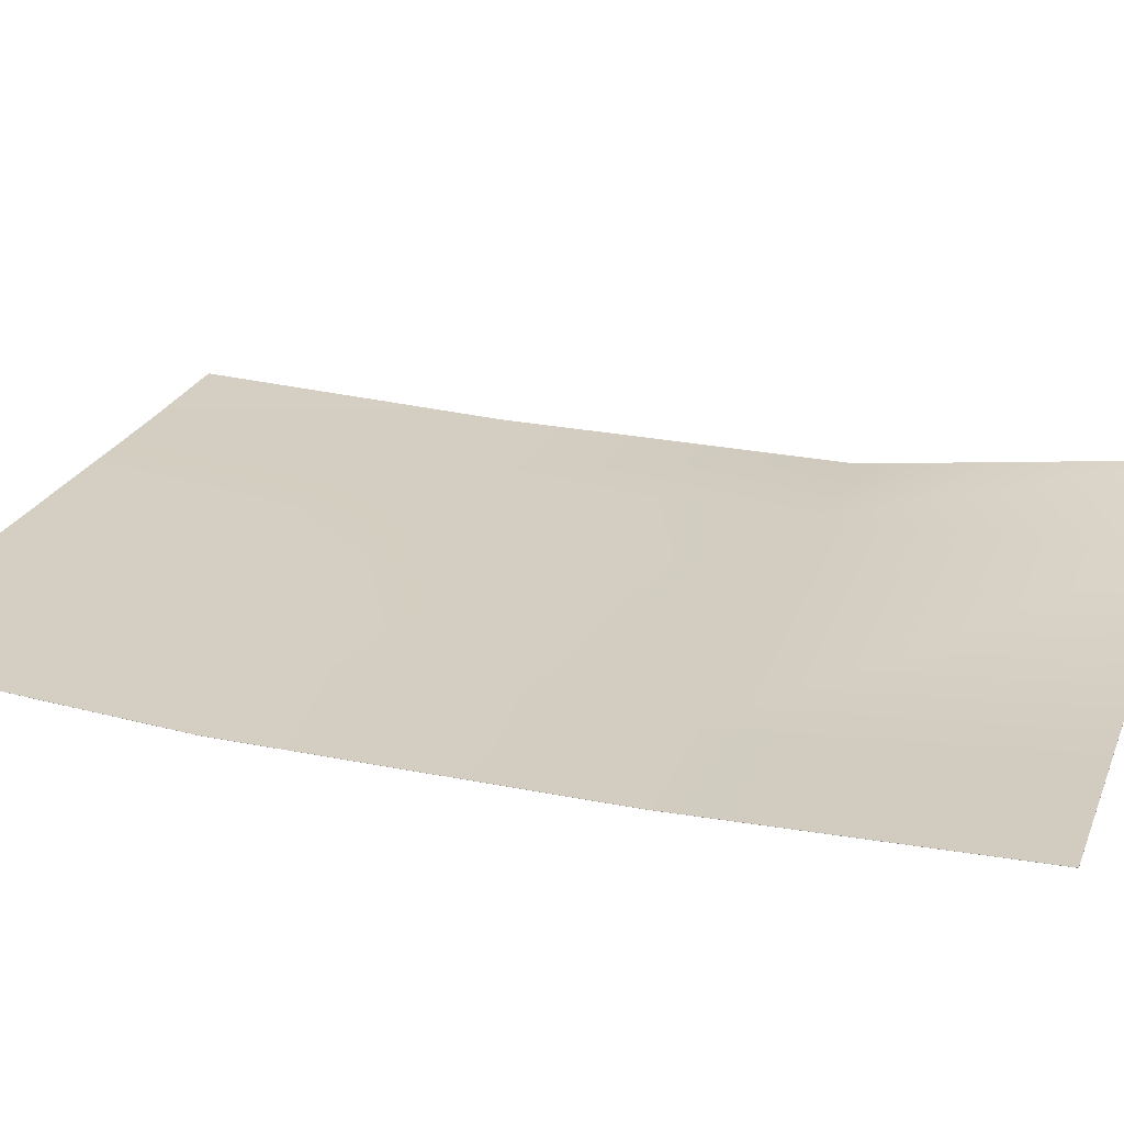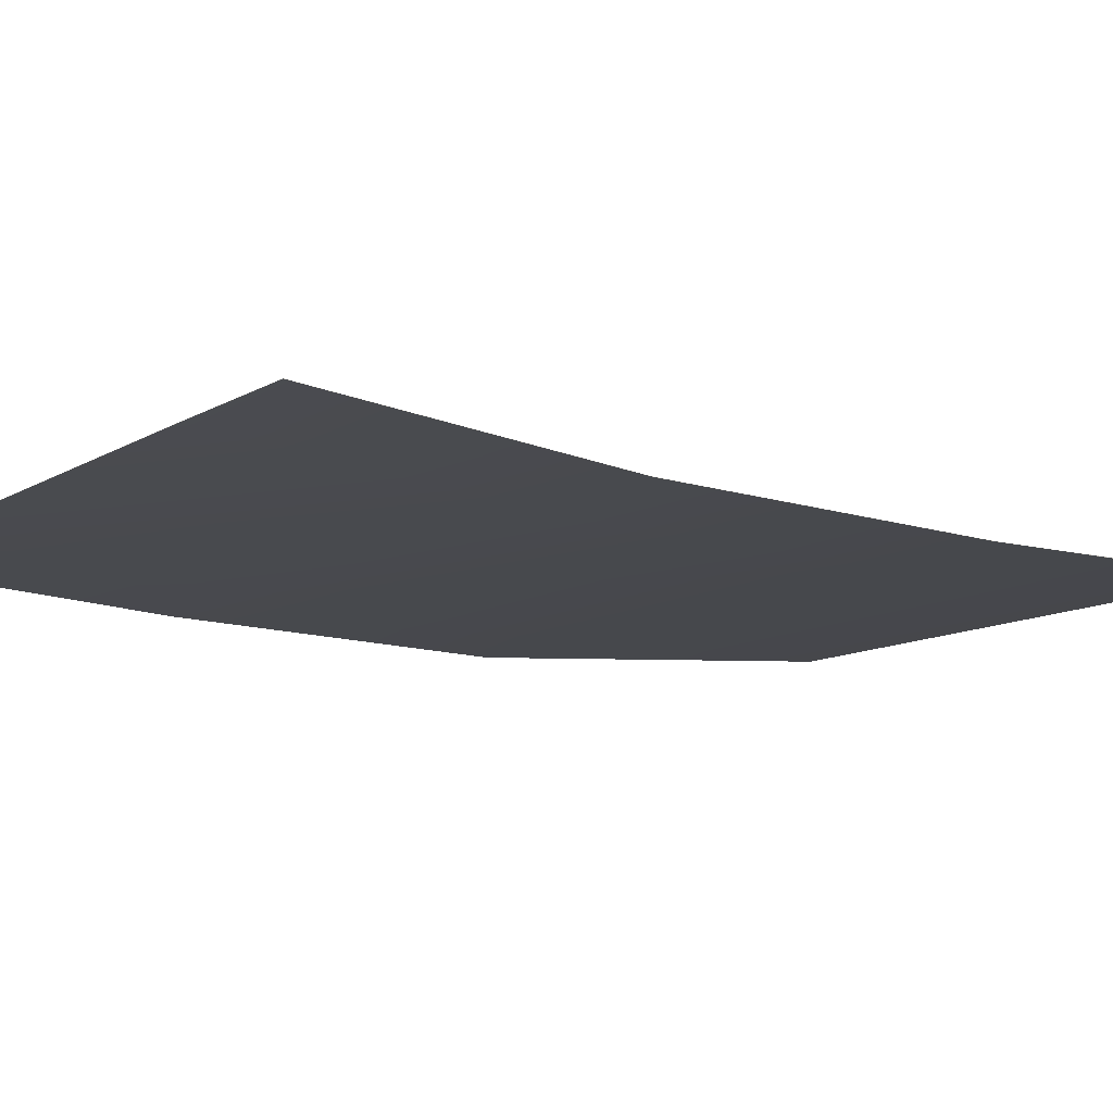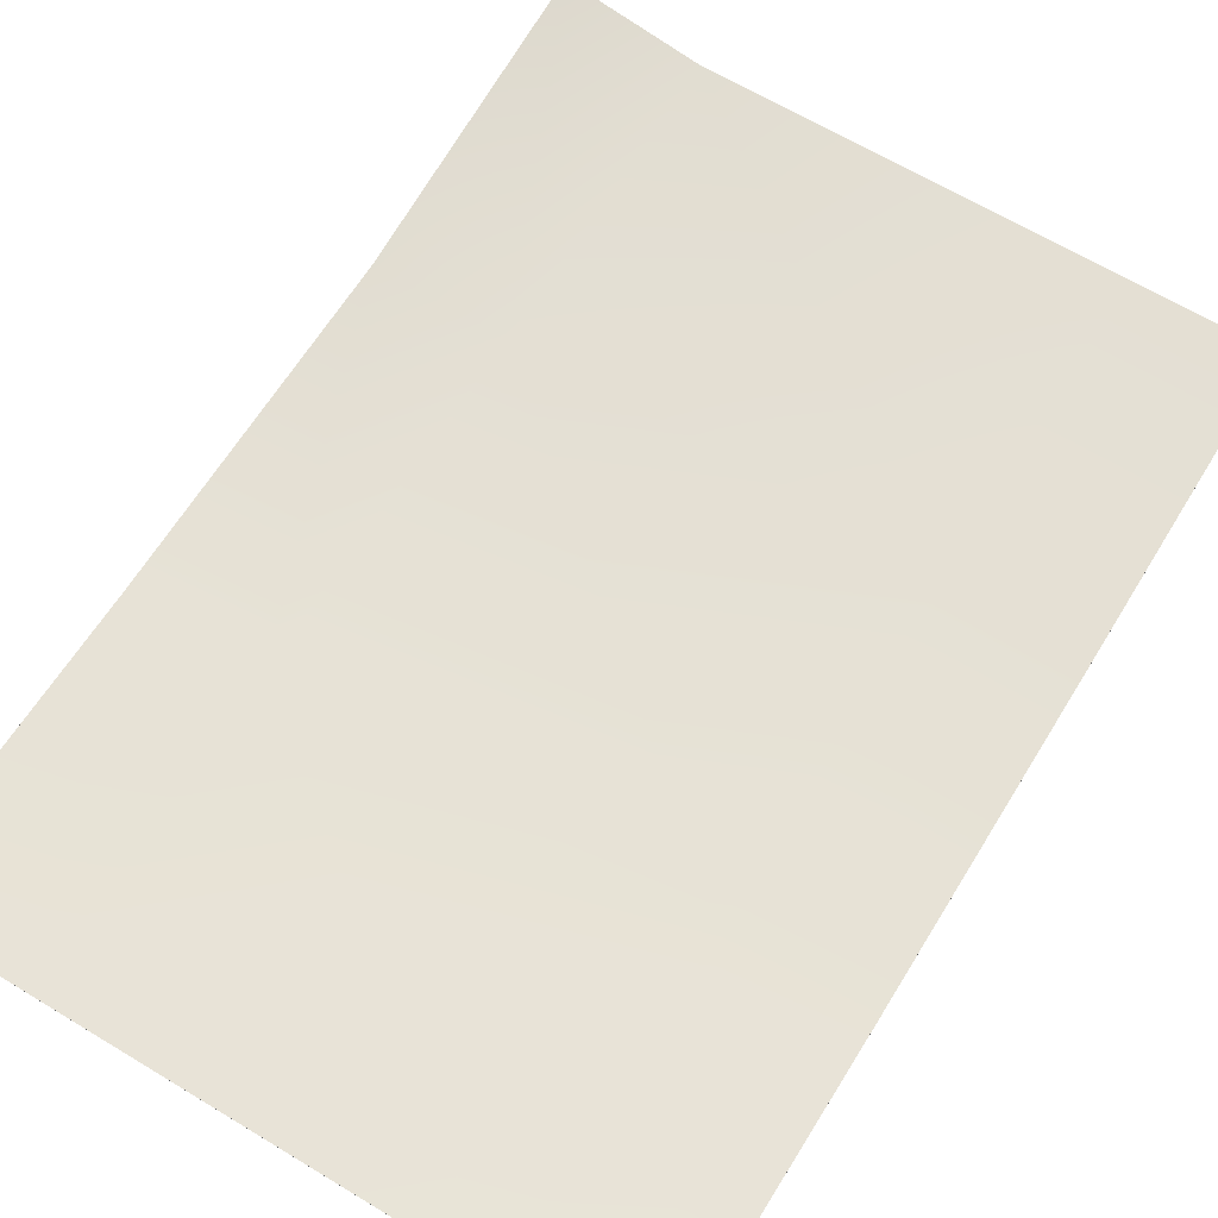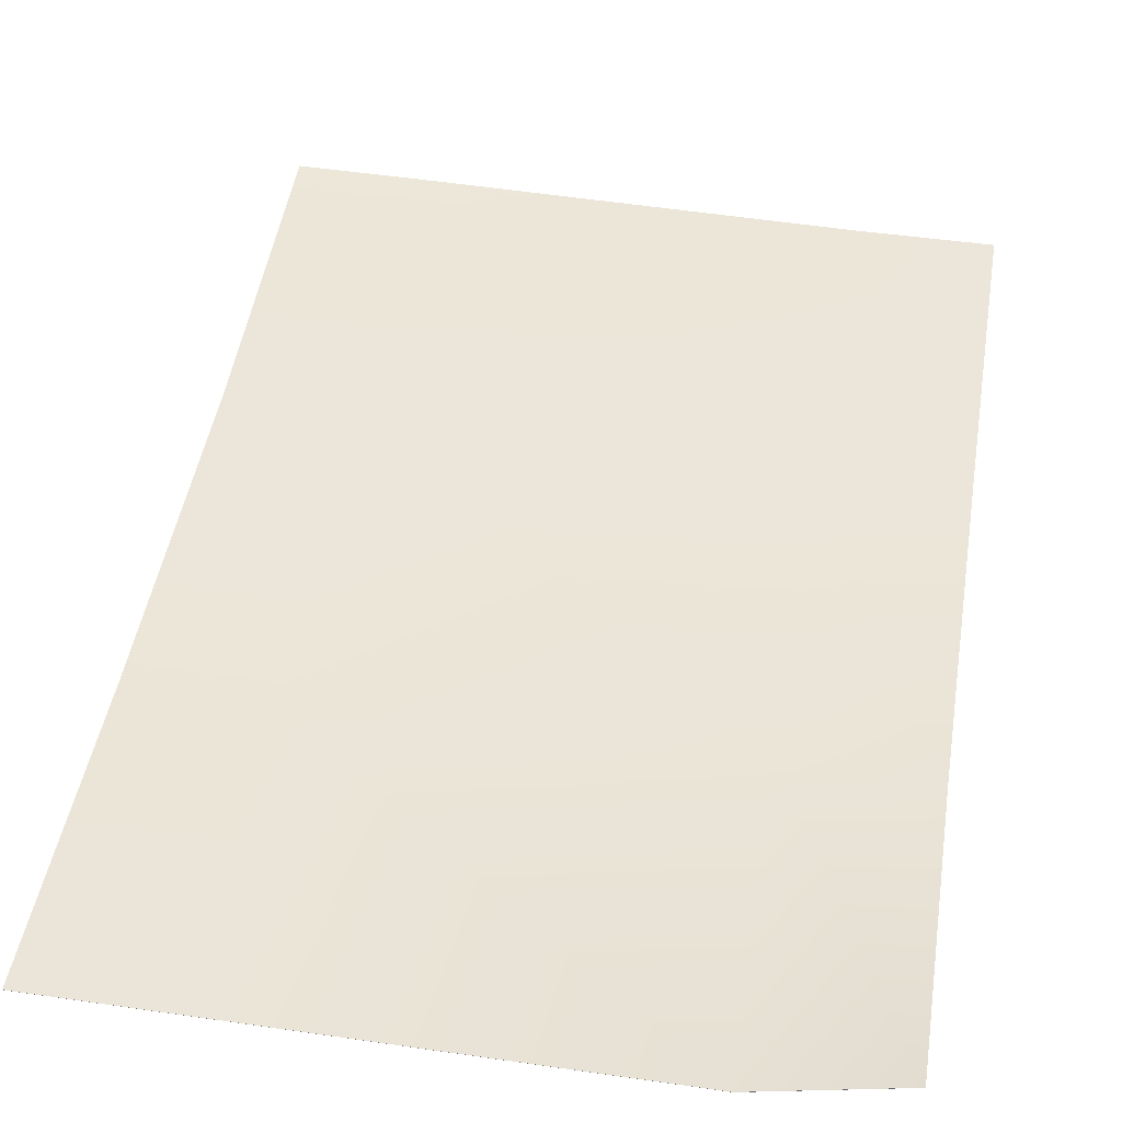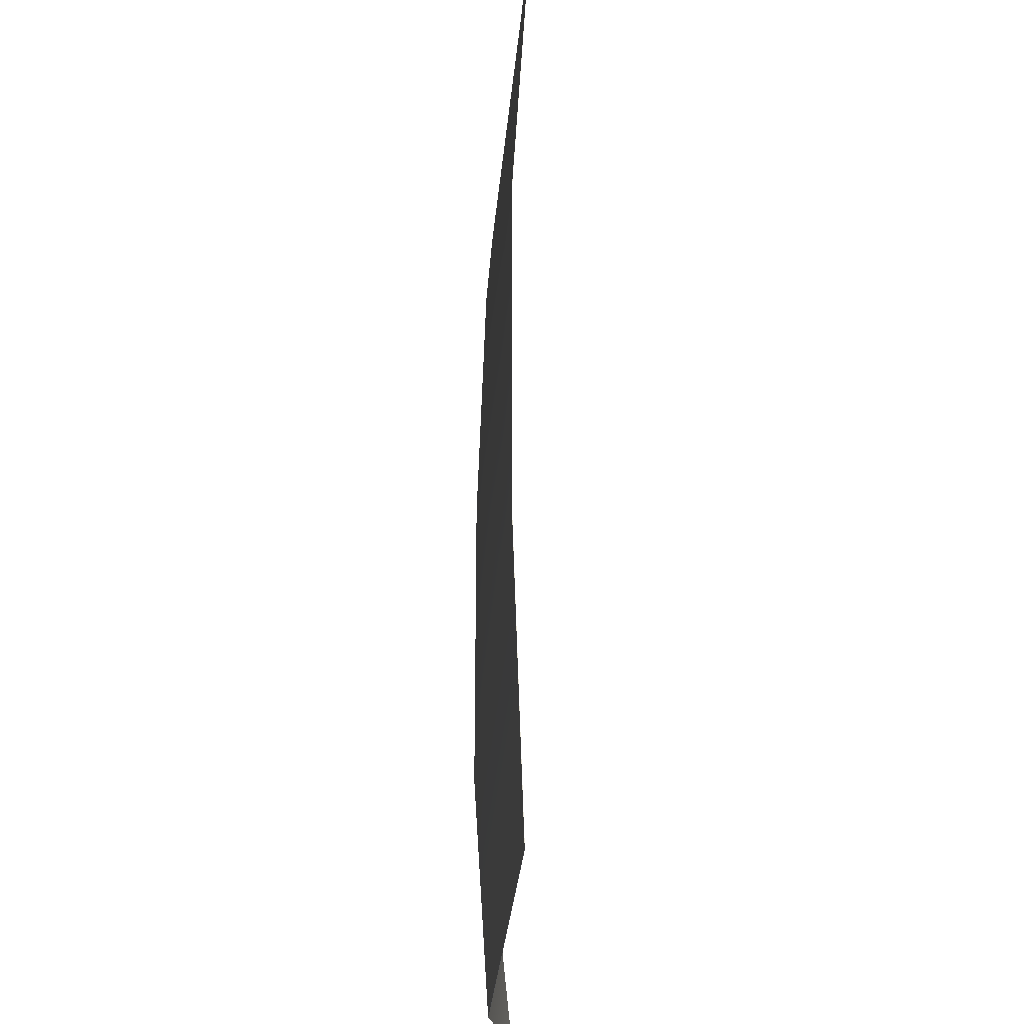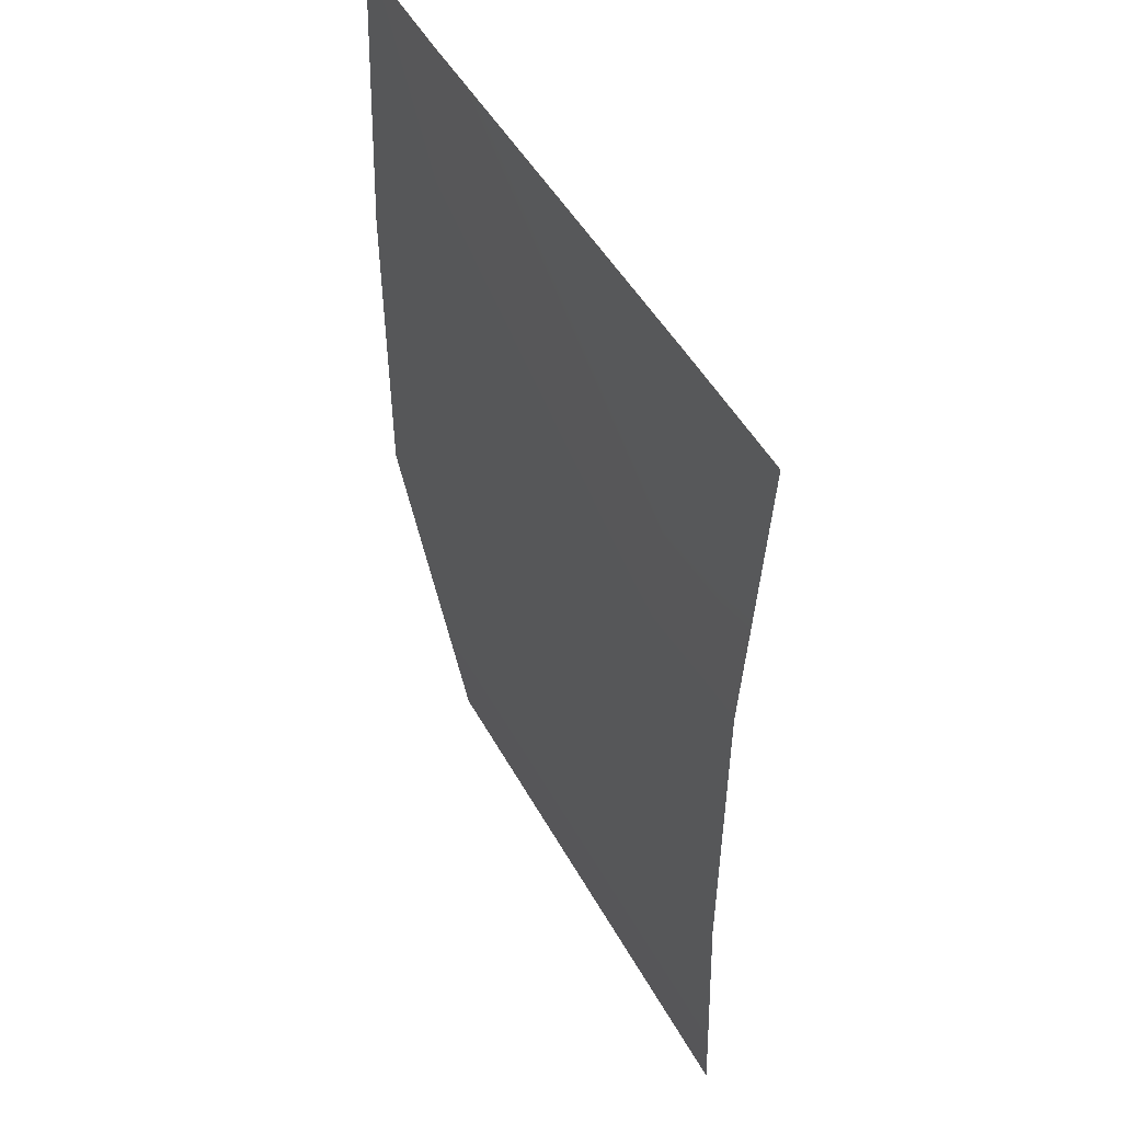
<metadata>
{"format":"obj","ext":"obj","renderer":"f3d","projection":"perspective","resolution":1024,"background":"white","views":[{"elev":24.8,"azim":108.4,"up":"+Y"},{"elev":-12.0,"azim":52.2,"up":"+Y"},{"elev":64.4,"azim":31.5,"up":"+Y"},{"elev":46.7,"azim":-170.7,"up":"+Y"},{"elev":-27.4,"azim":86.3,"up":"+Z"},{"elev":51.7,"azim":61.4,"up":"+Z"}]}
</metadata>
<code>
v  48.97 -3.234 24.43
v  41.49 -3.234 24.43
v  48.97 -3.233 30.86
v  39.05 -3.236 24.43
v  39.05 -3.236 30.86
v  39.05 -3.234 24.43
v  48.97 -2.915 36.5
v  41.49 -3.044 36.5
v  48.97 -2.917 36.5
v  51.4 -3.234 24.43
v  51.4 -3.233 30.86
v  51.4 -3.236 24.43
v  41.49 -3.045 18.79
v  48.97 -3.045 18.79
v  41.49 -3.047 18.79
v  41.49 -3.236 24.43
v  48.97 -3.236 24.43
v  41.49 -3.238 30.86
v  41.49 -3.235 30.86
v  39.05 -3.047 36.5
v  39.05 -3.233 30.86
v  39.05 -2.437 18.87
v  51.4 -2.89 36.5
v  51.4 -3.236 30.86
v  51.4 -3.047 18.79
v  48.97 -3.047 18.79
v  41.49 -3.047 36.5
v  48.97 -3.236 30.86
v  39.05 -3.044 36.5
v  51.4 -2.893 36.5
v  51.4 -3.045 18.79
v  39.05 -2.44 18.87
g Paper_H
f 1 2 3
f 4 5 6
f 7 8 9
f 10 11 12
f 13 14 15
f 16 17 18
f 14 13 1
f 8 7 19
f 5 20 21
f 6 22 4
f 11 23 24
f 12 25 10
f 15 26 16
f 9 27 28
f 2 6 19
f 3 11 1
f 8 29 27
f 9 30 7
f 14 31 26
f 15 32 13
f 17 12 28
f 18 5 16
f 13 22 2
f 1 10 14
f 7 23 3
f 19 21 8
f 26 25 17
f 16 4 15
f 27 20 18
f 28 24 9
f 2 19 3
f 5 21 6
f 8 27 9
f 11 24 12
f 14 26 15
f 17 28 18
f 13 2 1
f 7 3 19
f 20 29 21
f 22 32 4
f 23 30 24
f 25 31 10
f 26 17 16
f 27 18 28
f 6 21 19
f 11 10 1
f 29 20 27
f 30 23 7
f 31 25 26
f 32 22 13
f 12 24 28
f 5 4 16
f 22 6 2
f 10 31 14
f 23 11 3
f 21 29 8
f 25 12 17
f 4 32 15
f 20 5 18
f 24 30 9

</code>
